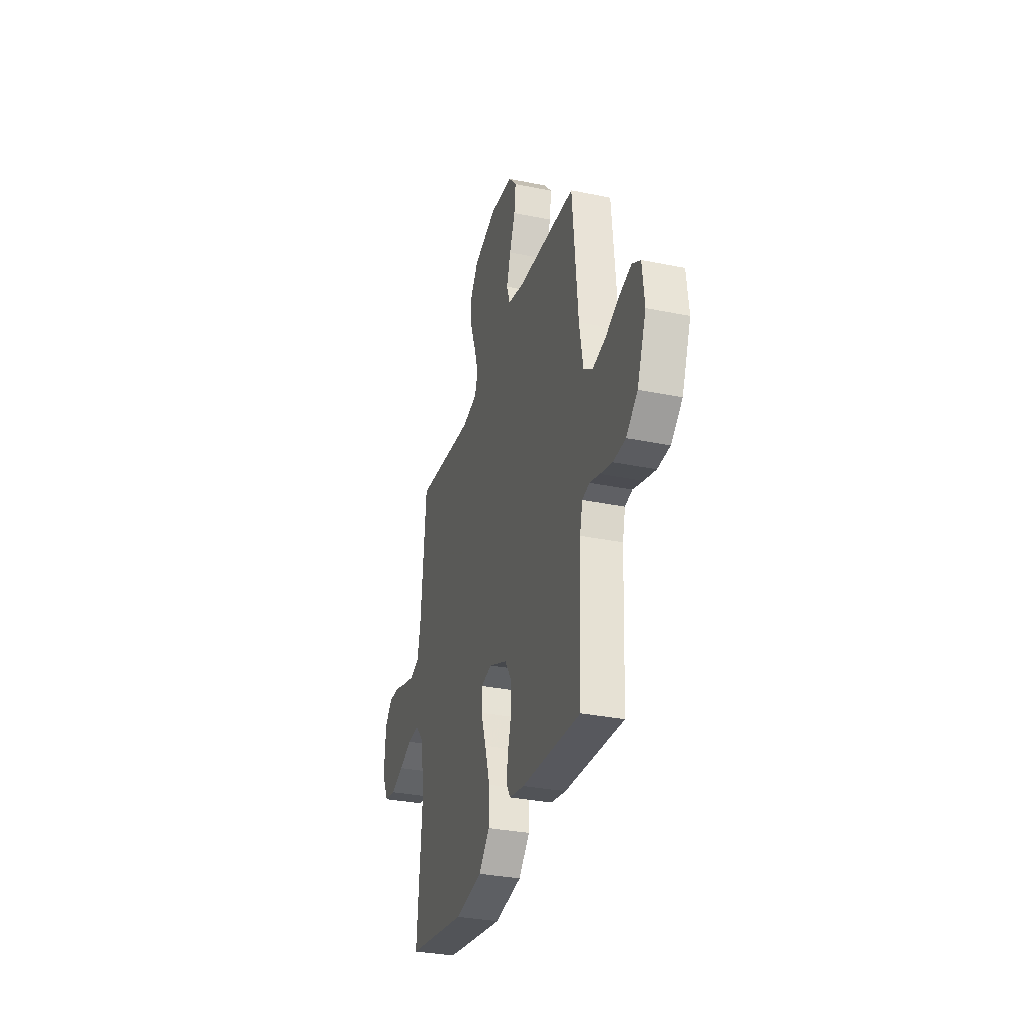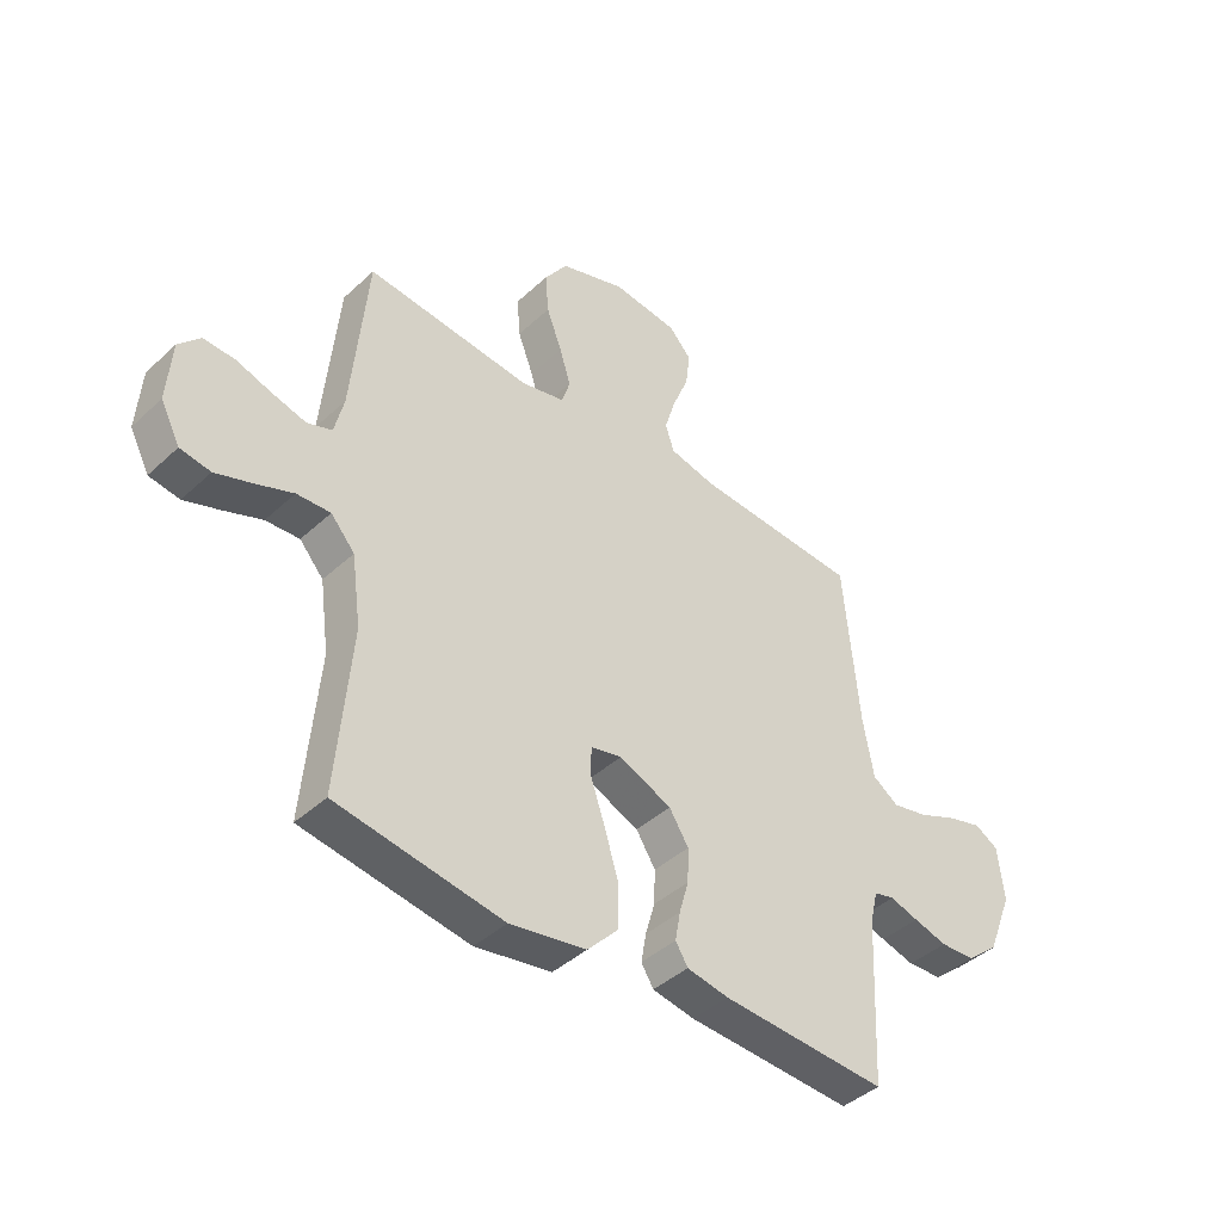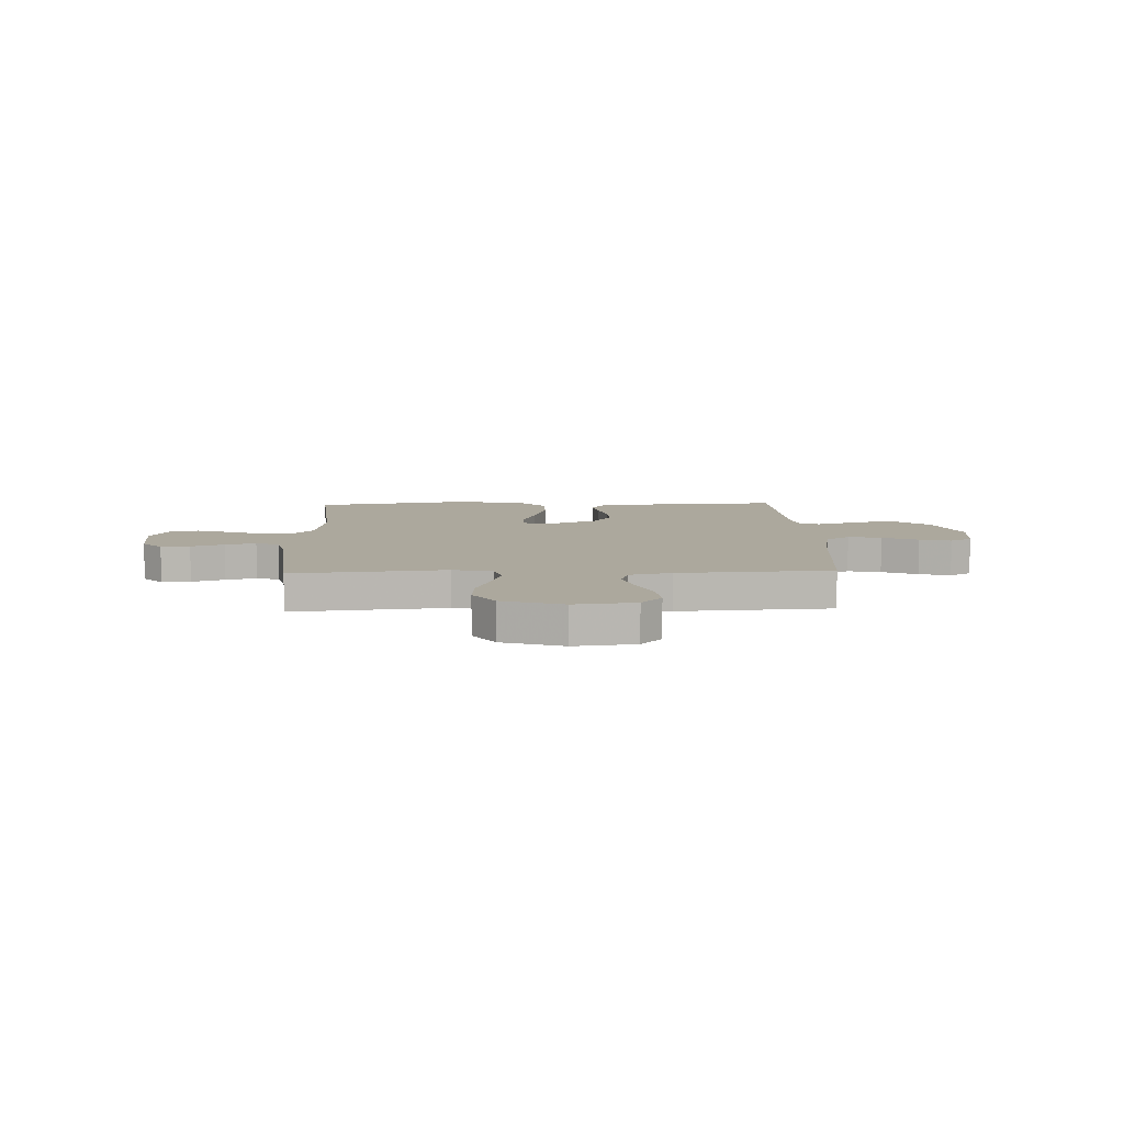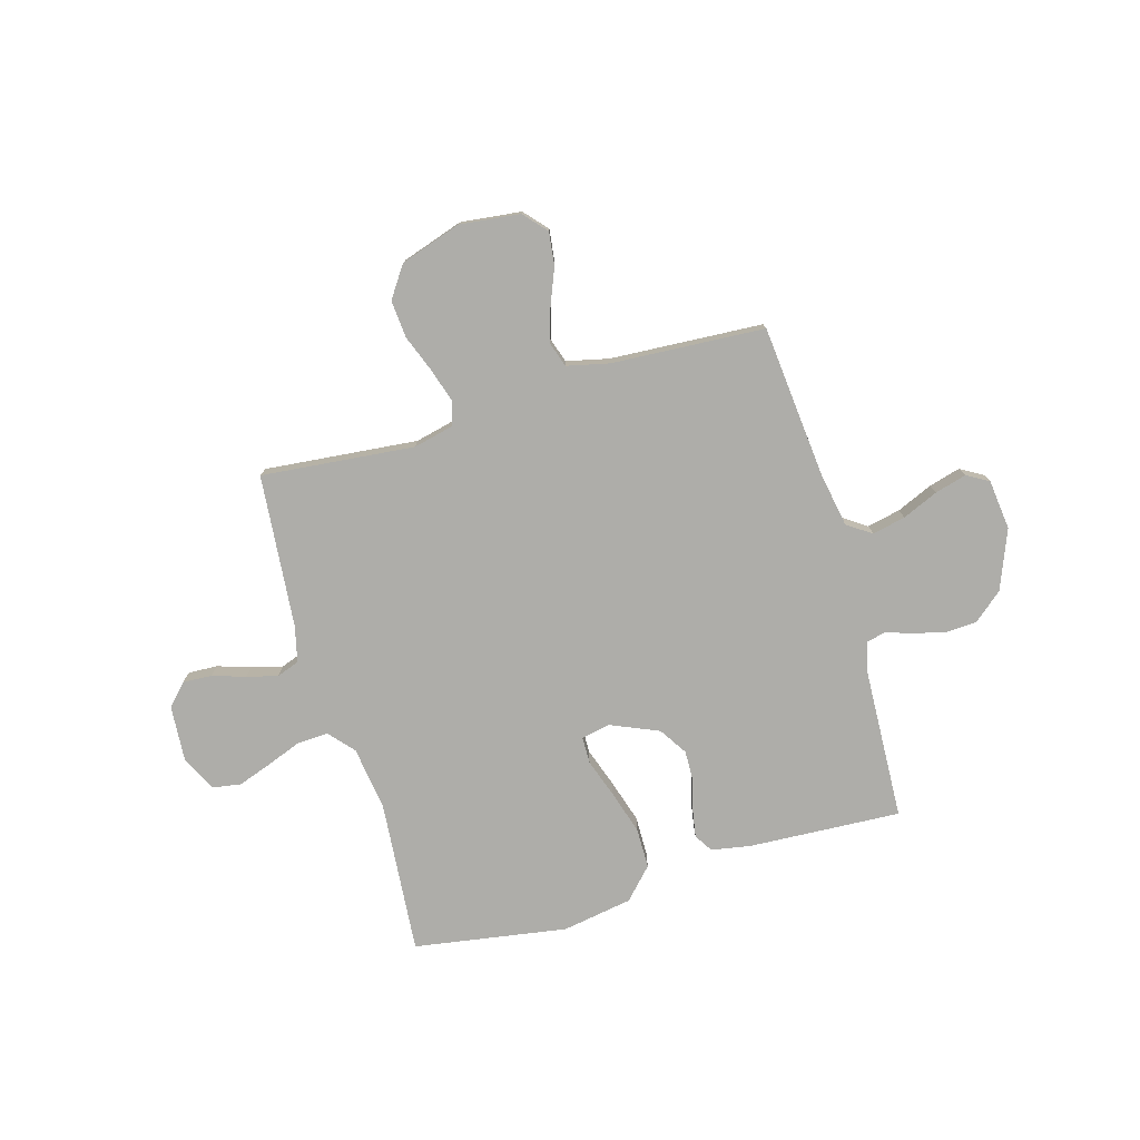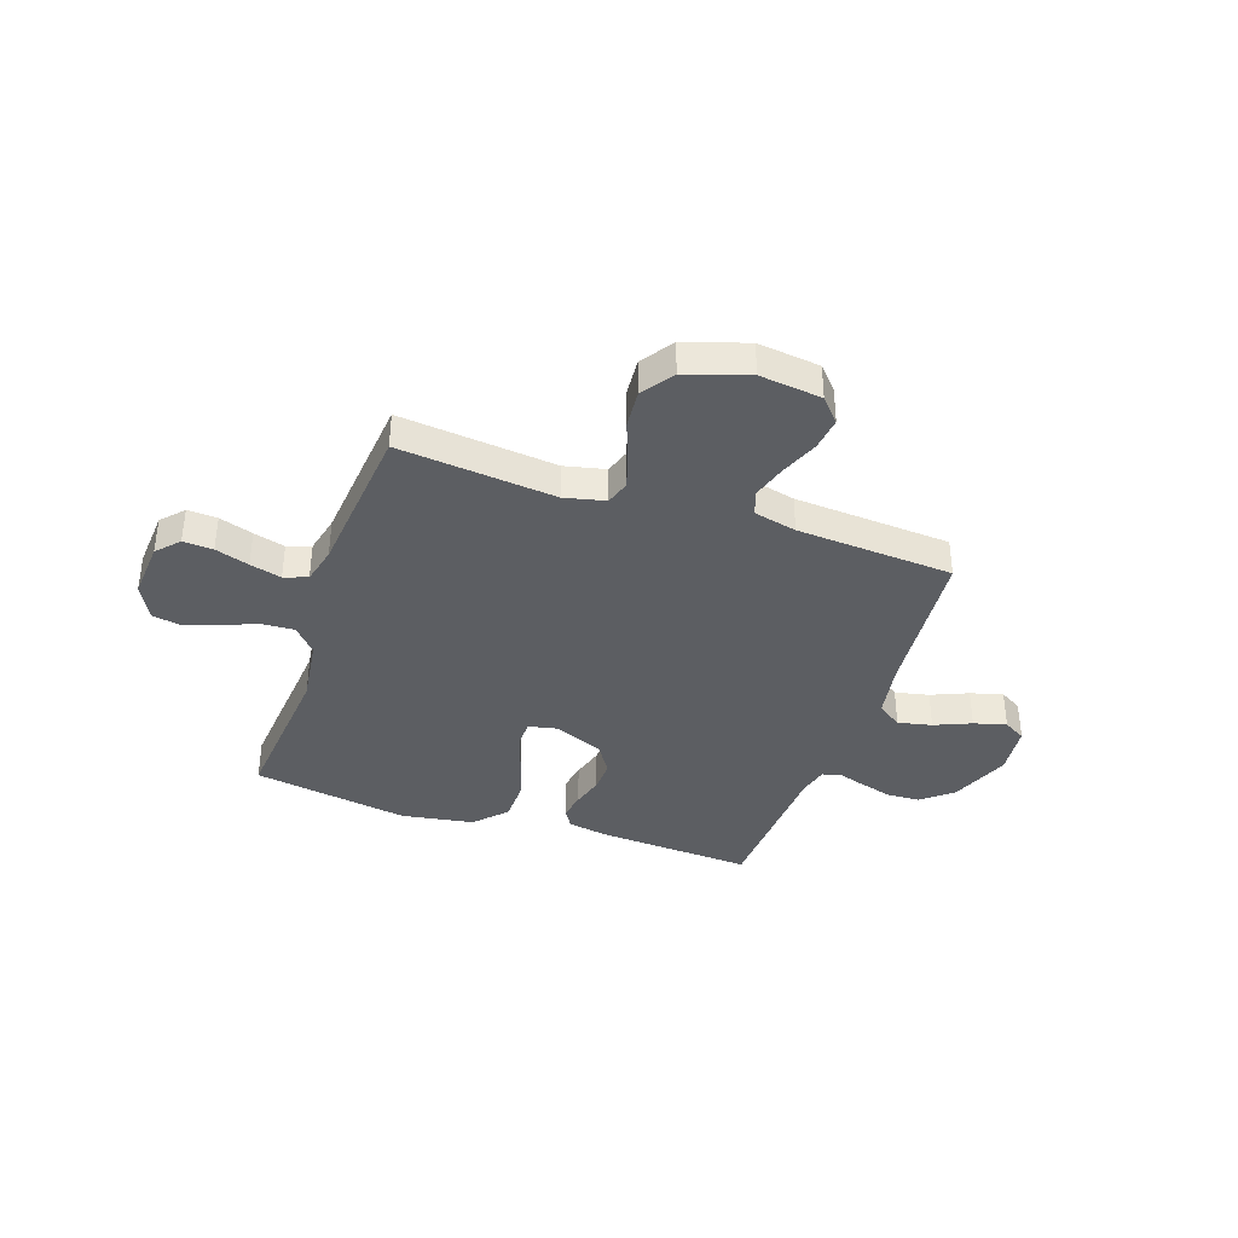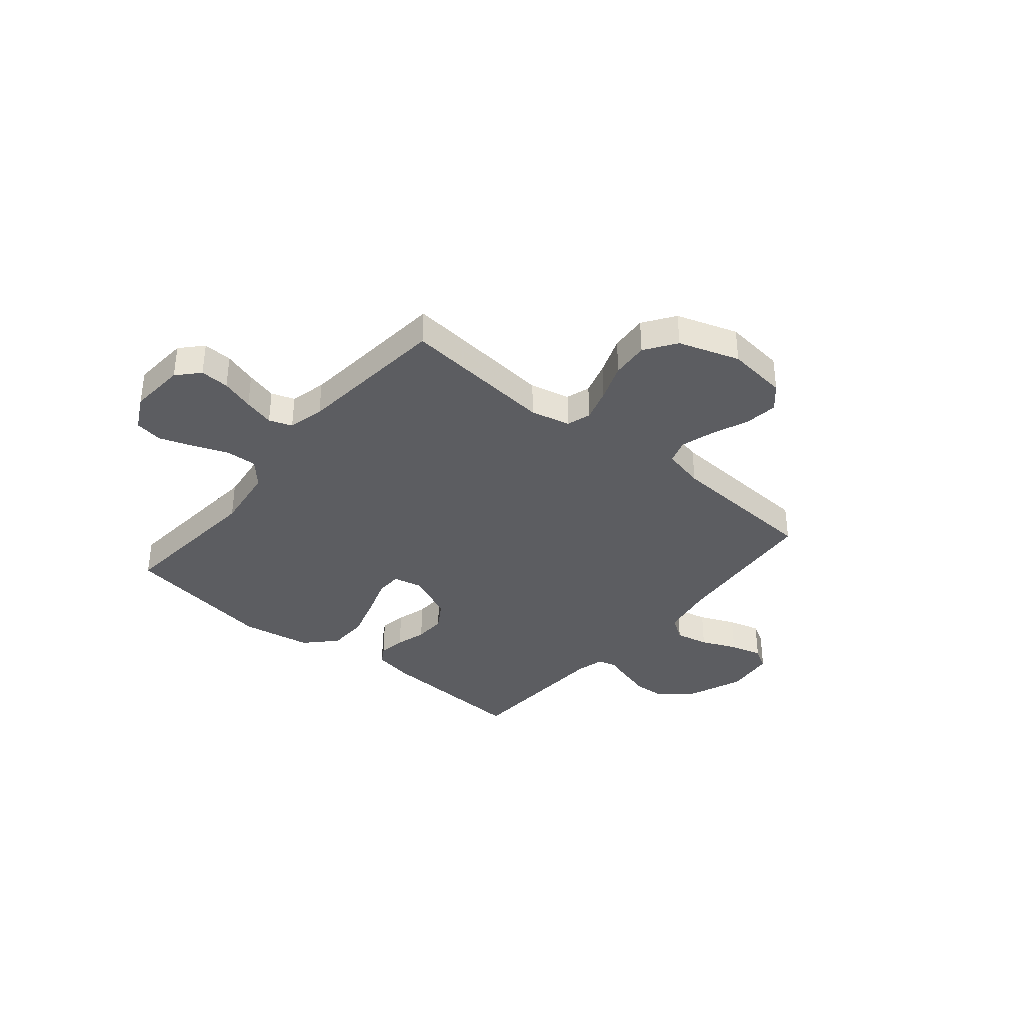
<metadata>
{"format":"obj","ext":"obj","renderer":"f3d","projection":"perspective","resolution":1024,"background":"white","views":[{"elev":-31.9,"azim":73.9,"up":"+Z"},{"elev":-42.0,"azim":-42.2,"up":"+Z"},{"elev":8.6,"azim":-2.0,"up":"+Y"},{"elev":-77.1,"azim":16.3,"up":"+Y"},{"elev":-37.8,"azim":-19.0,"up":"+Y"},{"elev":-36.3,"azim":-39.7,"up":"+Y"}]}
</metadata>
<code>
v 0.5 0.07 0.5
v 0.528 0.07 0.2
v 0.547 0.07 0.094
v 0.594 0.07 0.062
v 0.659 0.07 0.076
v 0.729 0.07 0.106
v 0.791 0.07 0.123
v 0.834 0.07 0.098
v 0.845 0.07 0
v 0.799 0.07 -0.116
v 0.741 0.07 -0.164
v 0.678 0.07 -0.167
v 0.617 0.07 -0.15
v 0.565 0.07 -0.134
v 0.528 0.07 -0.143
v 0.514 0.07 -0.2
v 0.5 0.07 -0.5
v 0.2 0.07 -0.483
v 0.124 0.07 -0.469
v 0.102 0.07 -0.433
v 0.111 0.07 -0.381
v 0.128 0.07 -0.321
v 0.13 0.07 -0.259
v 0.095 0.07 -0.204
v 0 0.07 -0.163
v -0.056 0.07 -0.175
v -0.057 0.07 -0.227
v -0.031 0.07 -0.303
v -0.005 0.07 -0.388
v -0.006 0.07 -0.467
v -0.062 0.07 -0.526
v -0.2 0.07 -0.549
v -0.5 0.07 -0.5
v -0.474 0.07 -0.2
v -0.491 0.07 -0.074
v -0.534 0.07 -0.025
v -0.595 0.07 -0.028
v -0.663 0.07 -0.054
v -0.729 0.07 -0.077
v -0.784 0.07 -0.068
v -0.819 0.07 0
v -0.811 0.07 0.111
v -0.772 0.07 0.153
v -0.715 0.07 0.15
v -0.65 0.07 0.129
v -0.59 0.07 0.113
v -0.545 0.07 0.129
v -0.528 0.07 0.2
v -0.5 0.07 0.5
v -0.2 0.07 0.47
v -0.122 0.07 0.488
v -0.107 0.07 0.535
v -0.127 0.07 0.6
v -0.155 0.07 0.674
v -0.161 0.07 0.747
v -0.119 0.07 0.808
v 0 0.07 0.847
v 0.119 0.07 0.833
v 0.159 0.07 0.788
v 0.151 0.07 0.724
v 0.122 0.07 0.652
v 0.102 0.07 0.586
v 0.118 0.07 0.538
v 0.2 0.07 0.519
v 0.5 0 0.5
v 0.528 0 0.2
v 0.547 0 0.094
v 0.594 0 0.062
v 0.659 0 0.076
v 0.729 0 0.106
v 0.791 0 0.123
v 0.834 0 0.098
v 0.845 0 0
v 0.799 0 -0.116
v 0.741 0 -0.164
v 0.678 0 -0.167
v 0.617 0 -0.15
v 0.565 0 -0.134
v 0.528 0 -0.143
v 0.514 0 -0.2
v 0.5 0 -0.5
v 0.2 0 -0.483
v 0.124 0 -0.469
v 0.102 0 -0.433
v 0.111 0 -0.381
v 0.128 0 -0.321
v 0.13 0 -0.259
v 0.095 0 -0.204
v 0 0 -0.163
v -0.056 0 -0.175
v -0.057 0 -0.227
v -0.031 0 -0.303
v -0.005 0 -0.388
v -0.006 0 -0.467
v -0.062 0 -0.526
v -0.2 0 -0.549
v -0.5 0 -0.5
v -0.474 0 -0.2
v -0.491 0 -0.074
v -0.534 0 -0.025
v -0.595 0 -0.028
v -0.663 0 -0.054
v -0.729 0 -0.077
v -0.784 0 -0.068
v -0.819 0 0
v -0.811 0 0.111
v -0.772 0 0.153
v -0.715 0 0.15
v -0.65 0 0.129
v -0.59 0 0.113
v -0.545 0 0.129
v -0.528 0 0.2
v -0.5 0 0.5
v -0.2 0 0.47
v -0.122 0 0.488
v -0.107 0 0.535
v -0.127 0 0.6
v -0.155 0 0.674
v -0.161 0 0.747
v -0.119 0 0.808
v 0 0 0.847
v 0.119 0 0.833
v 0.159 0 0.788
v 0.151 0 0.724
v 0.122 0 0.652
v 0.102 0 0.586
v 0.118 0 0.538
v 0.2 0 0.519
f 59 60 61
f 58 59 61
f 57 58 61
f 56 57 61
f 55 56 61
f 54 55 61
f 53 54 61
f 52 53 61 62
f 51 52 62 63
f 48 49 50
f 51 63 64
f 50 51 64
f 48 50 64
f 47 48 64
f 43 44 45
f 42 43 45
f 41 42 45
f 40 41 45
f 39 40 45
f 38 39 45
f 37 38 45
f 36 37 45 46
f 35 36 46 47
f 32 33 34
f 31 32 34
f 30 31 34
f 29 30 34
f 28 29 34
f 27 28 34
f 26 27 34 35
f 64 1 2
f 47 64 2
f 35 47 2
f 26 35 2
f 25 26 2
f 20 21 22
f 19 20 22
f 18 19 22
f 17 18 22
f 16 17 22
f 15 16 22 23
f 12 13 14
f 11 12 14
f 10 11 14
f 9 10 14
f 8 9 14
f 7 8 14
f 6 7 14
f 5 6 14
f 4 5 14 15
f 15 23 24
f 4 15 24
f 3 4 24
f 2 3 24 25
f 125 124 123
f 125 123 122
f 125 122 121
f 125 121 120
f 125 120 119
f 125 119 118
f 125 118 117
f 126 125 117 116
f 127 126 116 115
f 114 113 112
f 128 127 115
f 128 115 114
f 128 114 112
f 128 112 111
f 109 108 107
f 109 107 106
f 109 106 105
f 109 105 104
f 109 104 103
f 109 103 102
f 109 102 101
f 110 109 101 100
f 111 110 100 99
f 98 97 96
f 98 96 95
f 98 95 94
f 98 94 93
f 98 93 92
f 98 92 91
f 99 98 91 90
f 66 65 128
f 66 128 111
f 66 111 99
f 66 99 90
f 66 90 89
f 86 85 84
f 86 84 83
f 86 83 82
f 86 82 81
f 86 81 80
f 87 86 80 79
f 78 77 76
f 78 76 75
f 78 75 74
f 78 74 73
f 78 73 72
f 78 72 71
f 78 71 70
f 78 70 69
f 79 78 69 68
f 88 87 79
f 88 79 68
f 88 68 67
f 89 88 67 66
f 1 65 66 2
f 2 66 67 3
f 3 67 68 4
f 4 68 69 5
f 5 69 70 6
f 6 70 71 7
f 7 71 72 8
f 8 72 73 9
f 9 73 74 10
f 10 74 75 11
f 11 75 76 12
f 12 76 77 13
f 13 77 78 14
f 14 78 79 15
f 15 79 80 16
f 16 80 81 17
f 17 81 82 18
f 18 82 83 19
f 19 83 84 20
f 20 84 85 21
f 21 85 86 22
f 22 86 87 23
f 23 87 88 24
f 24 88 89 25
f 25 89 90 26
f 26 90 91 27
f 27 91 92 28
f 28 92 93 29
f 29 93 94 30
f 30 94 95 31
f 31 95 96 32
f 32 96 97 33
f 33 97 98 34
f 34 98 99 35
f 35 99 100 36
f 36 100 101 37
f 37 101 102 38
f 38 102 103 39
f 39 103 104 40
f 40 104 105 41
f 41 105 106 42
f 42 106 107 43
f 43 107 108 44
f 44 108 109 45
f 45 109 110 46
f 46 110 111 47
f 47 111 112 48
f 48 112 113 49
f 49 113 114 50
f 50 114 115 51
f 51 115 116 52
f 52 116 117 53
f 53 117 118 54
f 54 118 119 55
f 55 119 120 56
f 56 120 121 57
f 57 121 122 58
f 58 122 123 59
f 59 123 124 60
f 60 124 125 61
f 61 125 126 62
f 62 126 127 63
f 63 127 128 64
f 64 128 65 1

</code>
